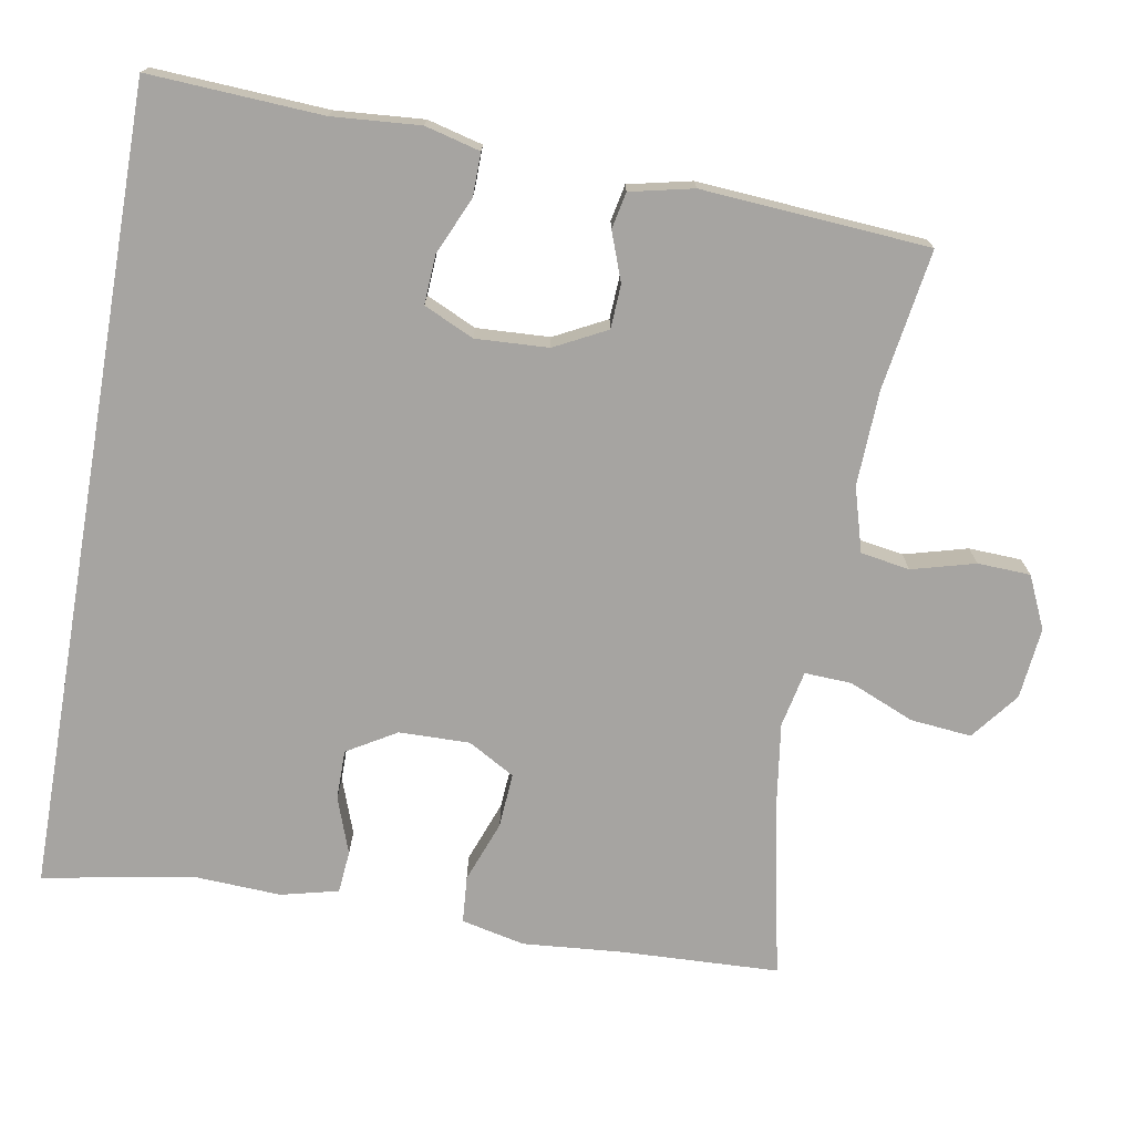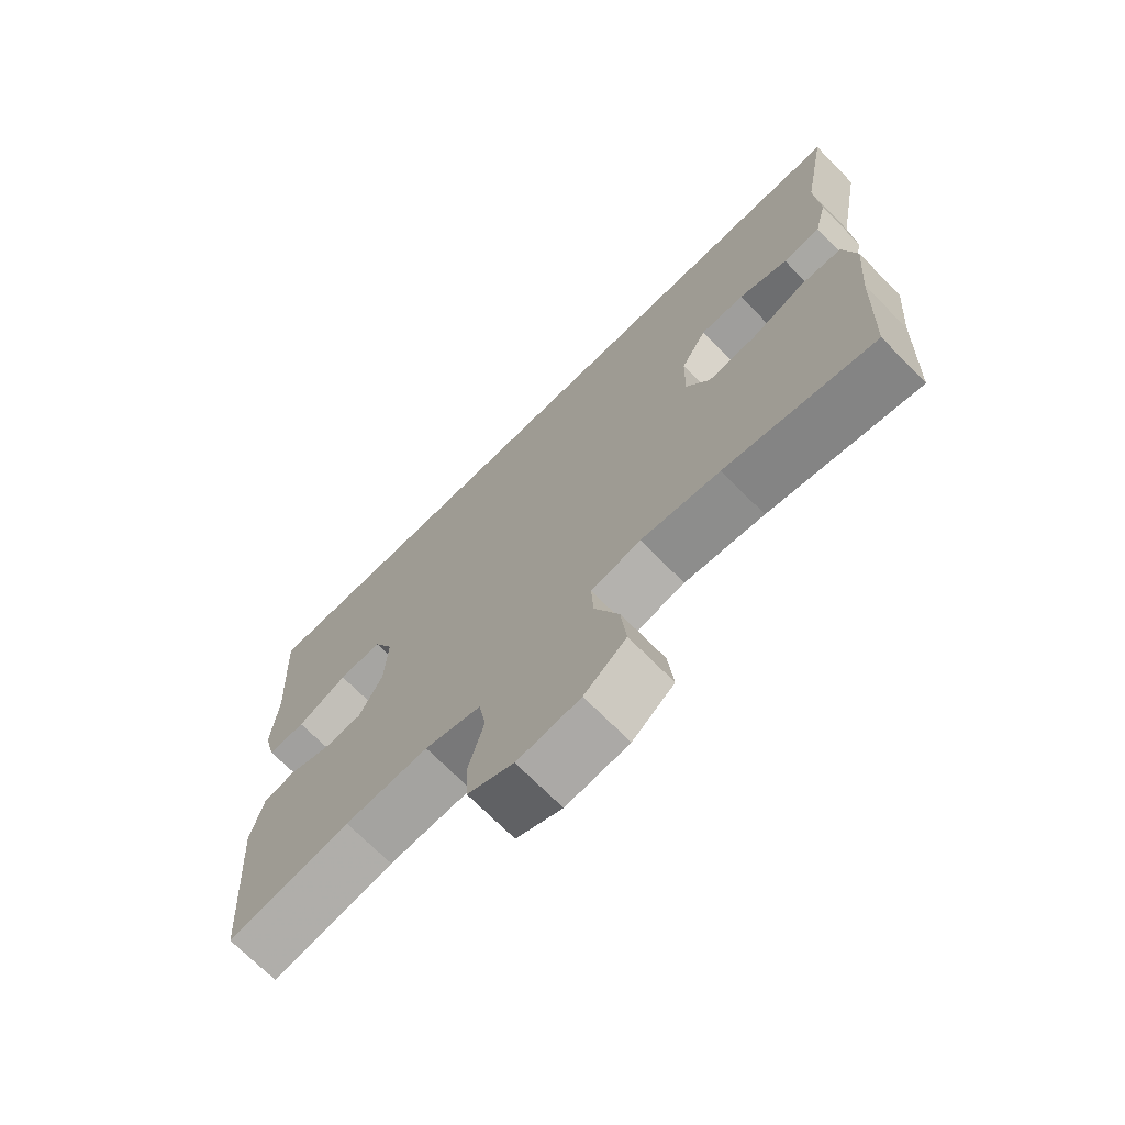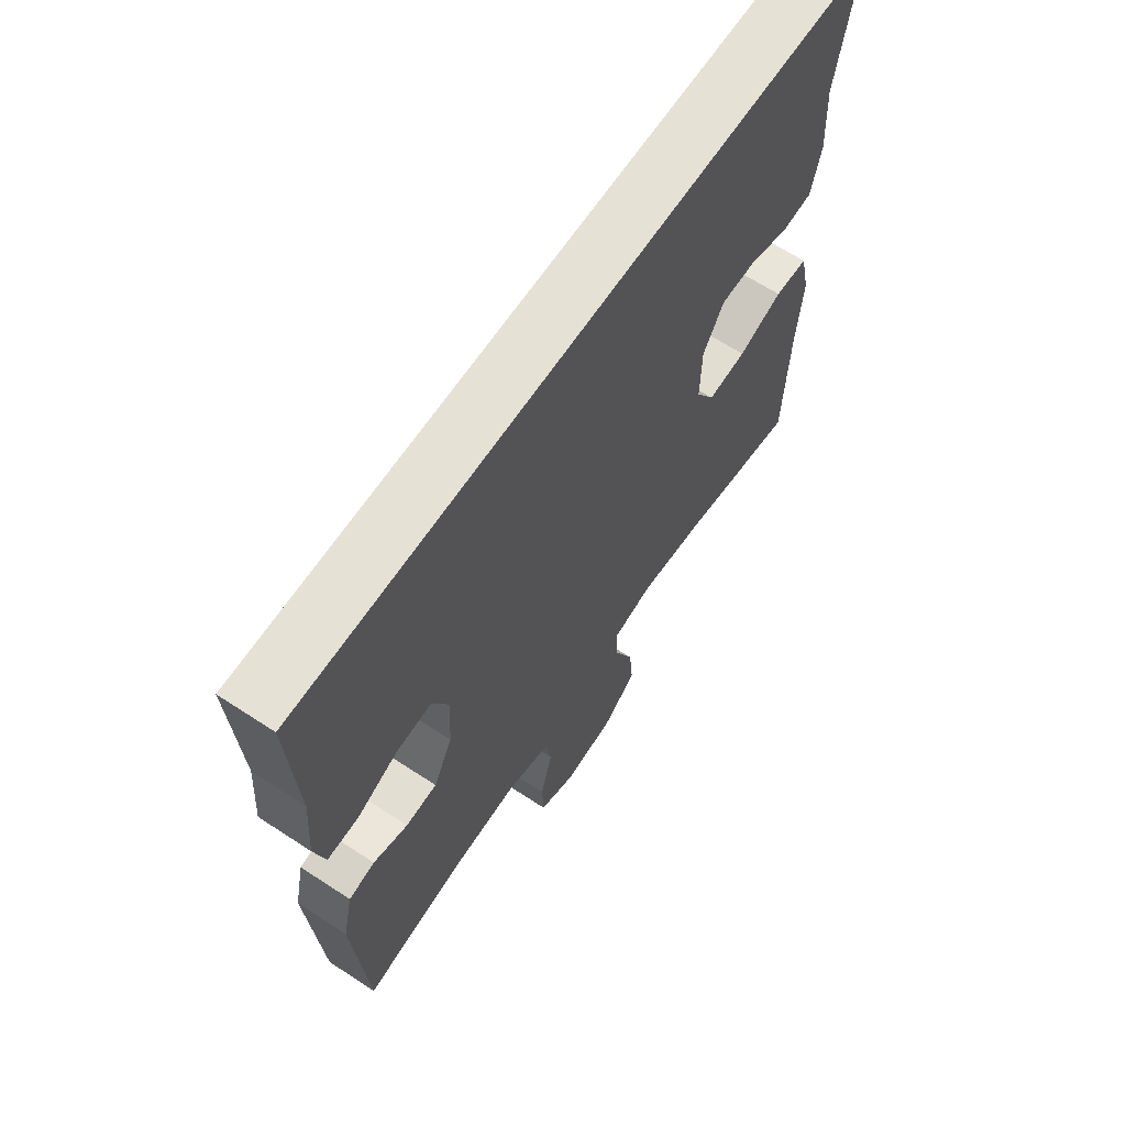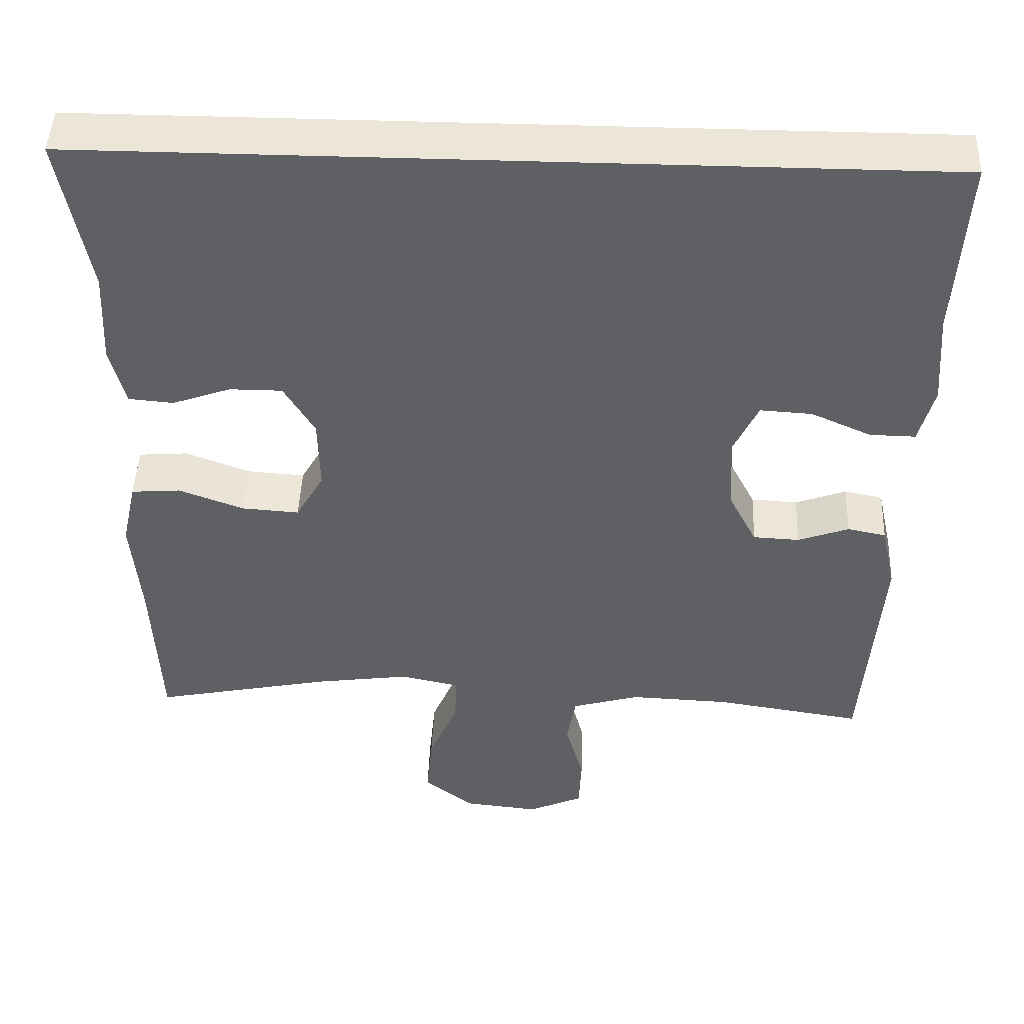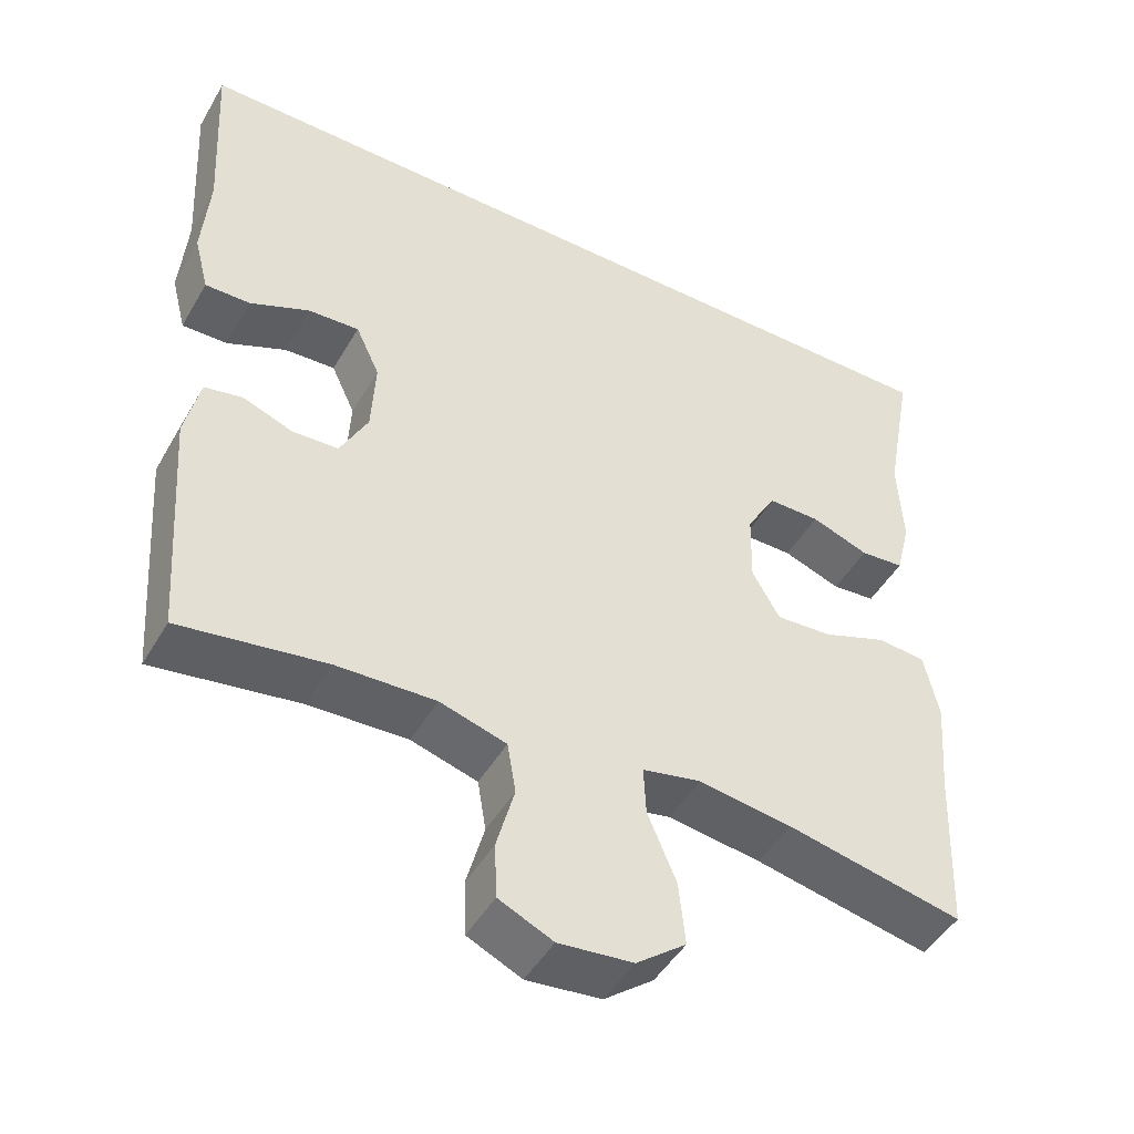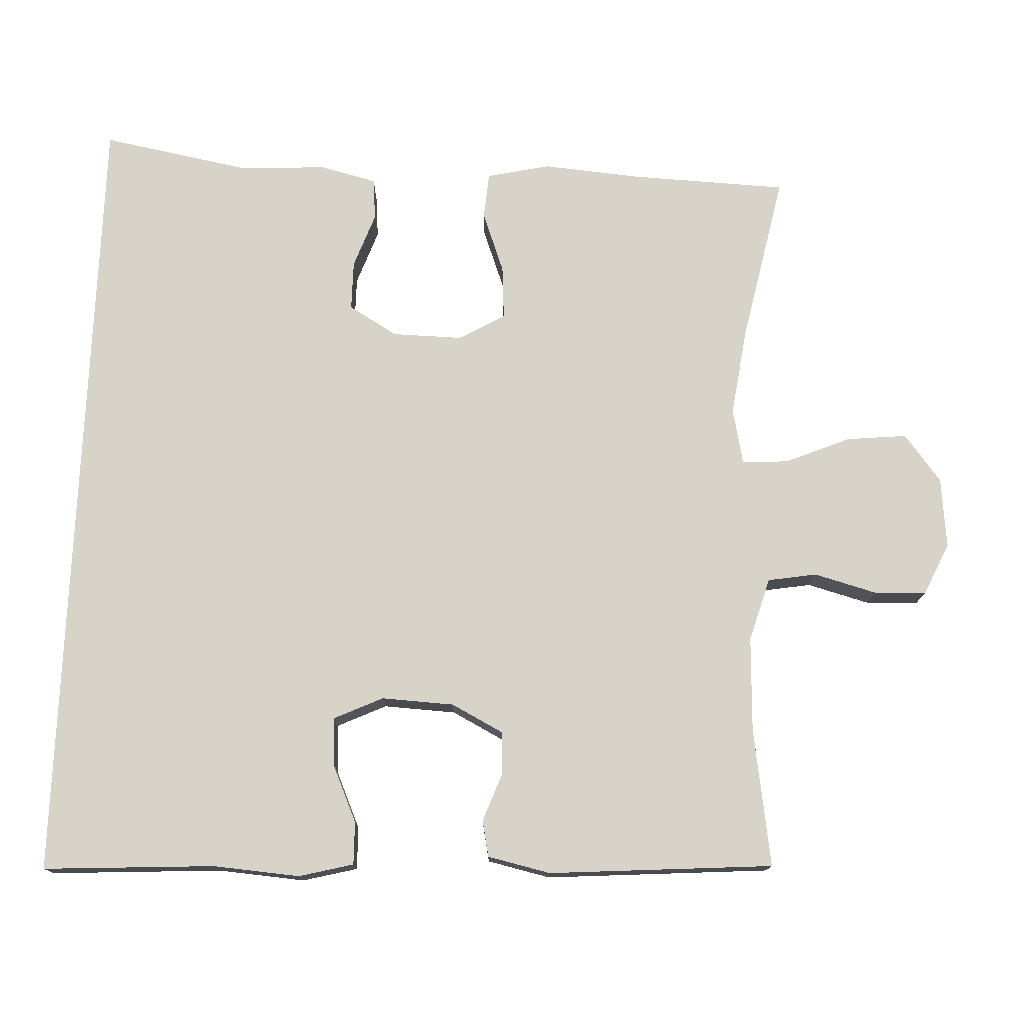
<metadata>
{"format":"obj","ext":"obj","renderer":"f3d","projection":"perspective","resolution":1024,"background":"white","views":[{"elev":-73.5,"azim":80.1,"up":"+Y"},{"elev":-71.0,"azim":-135.3,"up":"+Z"},{"elev":64.7,"azim":123.5,"up":"+Z"},{"elev":46.3,"azim":2.3,"up":"+Z"},{"elev":-47.2,"azim":151.1,"up":"+Z"},{"elev":75.8,"azim":92.3,"up":"+Y"}]}
</metadata>
<code>
v -0.536 0.07 0.5
v 0.544 0.07 0.5
v 0.531 0.07 0.267
v 0.54 0.07 0.149
v 0.521 0.07 0.075
v 0.463 0.07 0.076
v 0.386 0.07 0.11
v 0.32 0.07 0.114
v 0.289 0.07 0.047
v 0.294 0.07 -0.051
v 0.33 0.07 -0.121
v 0.389 0.07 -0.124
v 0.454 0.07 -0.1
v 0.503 0.07 -0.11
v 0.522 0.07 -0.195
v 0.5 0.07 -0.5
v 0.312 0.07 -0.471
v 0.184 0.07 -0.466
v 0.098 0.07 -0.491
v 0.087 0.07 -0.557
v 0.11 0.07 -0.642
v 0.107 0.07 -0.713
v 0.037 0.07 -0.745
v -0.059 0.07 -0.735
v -0.123 0.07 -0.685
v -0.115 0.07 -0.603
v -0.078 0.07 -0.515
v -0.075 0.07 -0.452
v -0.151 0.07 -0.436
v -0.272 0.07 -0.453
v -0.5 0.07 -0.5
v -0.509 0.07 -0.285
v -0.52 0.07 -0.154
v -0.501 0.07 -0.068
v -0.438 0.07 -0.063
v -0.355 0.07 -0.094
v -0.282 0.07 -0.099
v -0.246 0.07 -0.036
v -0.248 0.07 0.059
v -0.287 0.07 0.125
v -0.354 0.07 0.125
v -0.429 0.07 0.098
v -0.486 0.07 0.103
v -0.505 0.07 0.18
v -0.499 0.07 0.299
v -0.536 0 0.5
v 0.544 0 0.5
v 0.531 0 0.267
v 0.54 0 0.149
v 0.521 0 0.075
v 0.463 0 0.076
v 0.386 0 0.11
v 0.32 0 0.114
v 0.289 0 0.047
v 0.294 0 -0.051
v 0.33 0 -0.121
v 0.389 0 -0.124
v 0.454 0 -0.1
v 0.503 0 -0.11
v 0.522 0 -0.195
v 0.5 0 -0.5
v 0.312 0 -0.471
v 0.184 0 -0.466
v 0.098 0 -0.491
v 0.087 0 -0.557
v 0.11 0 -0.642
v 0.107 0 -0.713
v 0.037 0 -0.745
v -0.059 0 -0.735
v -0.123 0 -0.685
v -0.115 0 -0.603
v -0.078 0 -0.515
v -0.075 0 -0.452
v -0.151 0 -0.436
v -0.272 0 -0.453
v -0.5 0 -0.5
v -0.509 0 -0.285
v -0.52 0 -0.154
v -0.501 0 -0.068
v -0.438 0 -0.063
v -0.355 0 -0.094
v -0.282 0 -0.099
v -0.246 0 -0.036
v -0.248 0 0.059
v -0.287 0 0.125
v -0.354 0 0.125
v -0.429 0 0.098
v -0.486 0 0.103
v -0.505 0 0.18
v -0.499 0 0.299
f 43 44 45
f 42 43 45
f 41 42 45
f 1 2 3
f 45 1 3
f 41 45 3
f 40 41 3
f 39 40 3 4
f 34 35 36
f 33 34 36
f 32 33 36
f 32 36 37
f 31 32 37
f 30 31 37
f 29 30 37 38
f 25 26 27
f 24 25 27
f 23 24 27
f 22 23 27
f 21 22 27
f 20 21 27
f 19 20 27 28
f 18 19 28
f 29 38 39
f 28 29 39
f 18 28 39
f 17 18 39
f 15 16 17
f 14 15 17
f 13 14 17
f 12 13 17
f 4 5 6 7
f 4 7 8
f 39 4 8
f 11 12 17
f 10 11 17 39
f 9 10 39
f 8 9 39
f 90 89 88
f 90 88 87
f 90 87 86
f 48 47 46
f 48 46 90
f 48 90 86
f 48 86 85
f 49 48 85 84
f 81 80 79
f 81 79 78
f 81 78 77
f 82 81 77
f 82 77 76
f 82 76 75
f 83 82 75 74
f 72 71 70
f 72 70 69
f 72 69 68
f 72 68 67
f 72 67 66
f 72 66 65
f 73 72 65 64
f 73 64 63
f 84 83 74
f 84 74 73
f 84 73 63
f 84 63 62
f 62 61 60
f 62 60 59
f 62 59 58
f 62 58 57
f 52 51 50 49
f 53 52 49
f 53 49 84
f 62 57 56
f 84 62 56 55
f 84 55 54
f 84 54 53
f 1 46 47 2
f 2 47 48 3
f 3 48 49 4
f 4 49 50 5
f 5 50 51 6
f 6 51 52 7
f 7 52 53 8
f 8 53 54 9
f 9 54 55 10
f 10 55 56 11
f 11 56 57 12
f 12 57 58 13
f 13 58 59 14
f 14 59 60 15
f 15 60 61 16
f 16 61 62 17
f 17 62 63 18
f 18 63 64 19
f 19 64 65 20
f 20 65 66 21
f 21 66 67 22
f 22 67 68 23
f 23 68 69 24
f 24 69 70 25
f 25 70 71 26
f 26 71 72 27
f 27 72 73 28
f 28 73 74 29
f 29 74 75 30
f 30 75 76 31
f 31 76 77 32
f 32 77 78 33
f 33 78 79 34
f 34 79 80 35
f 35 80 81 36
f 36 81 82 37
f 37 82 83 38
f 38 83 84 39
f 39 84 85 40
f 40 85 86 41
f 41 86 87 42
f 42 87 88 43
f 43 88 89 44
f 44 89 90 45
f 45 90 46 1

</code>
